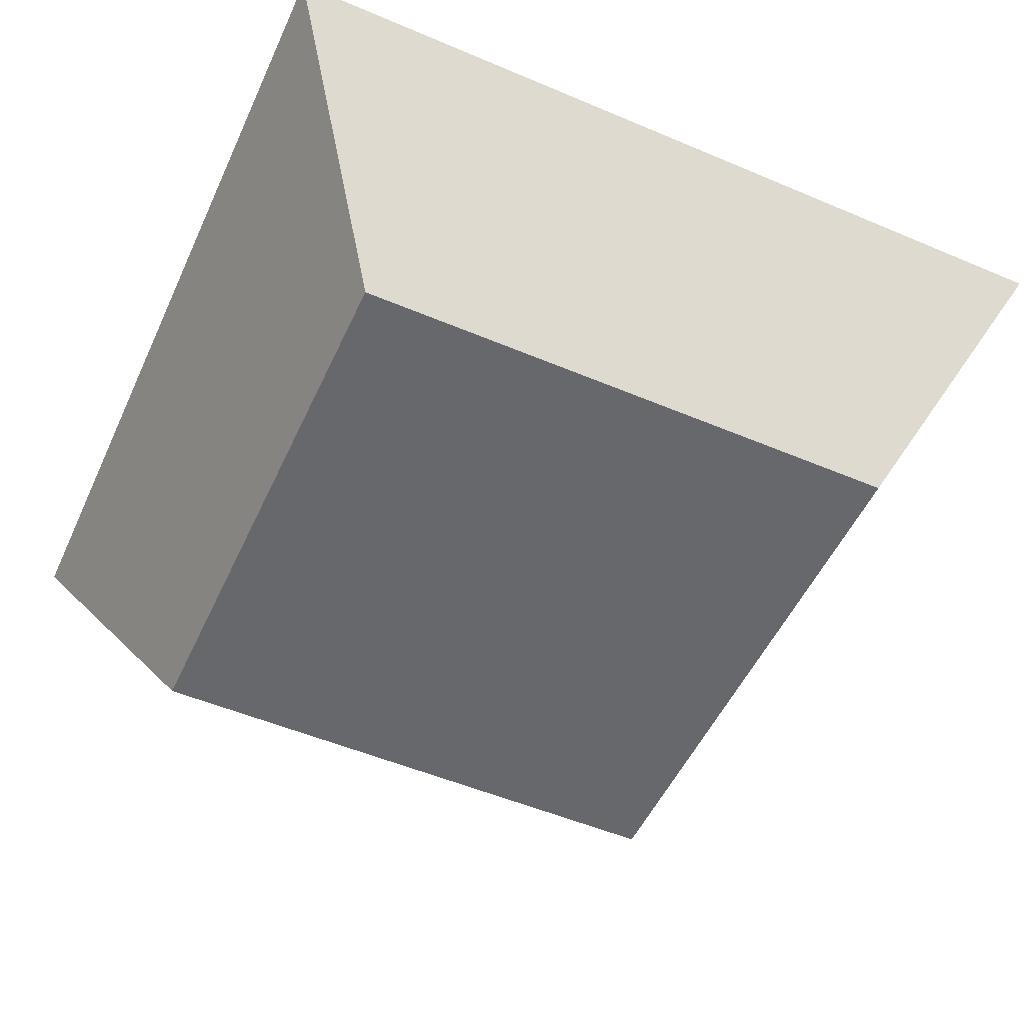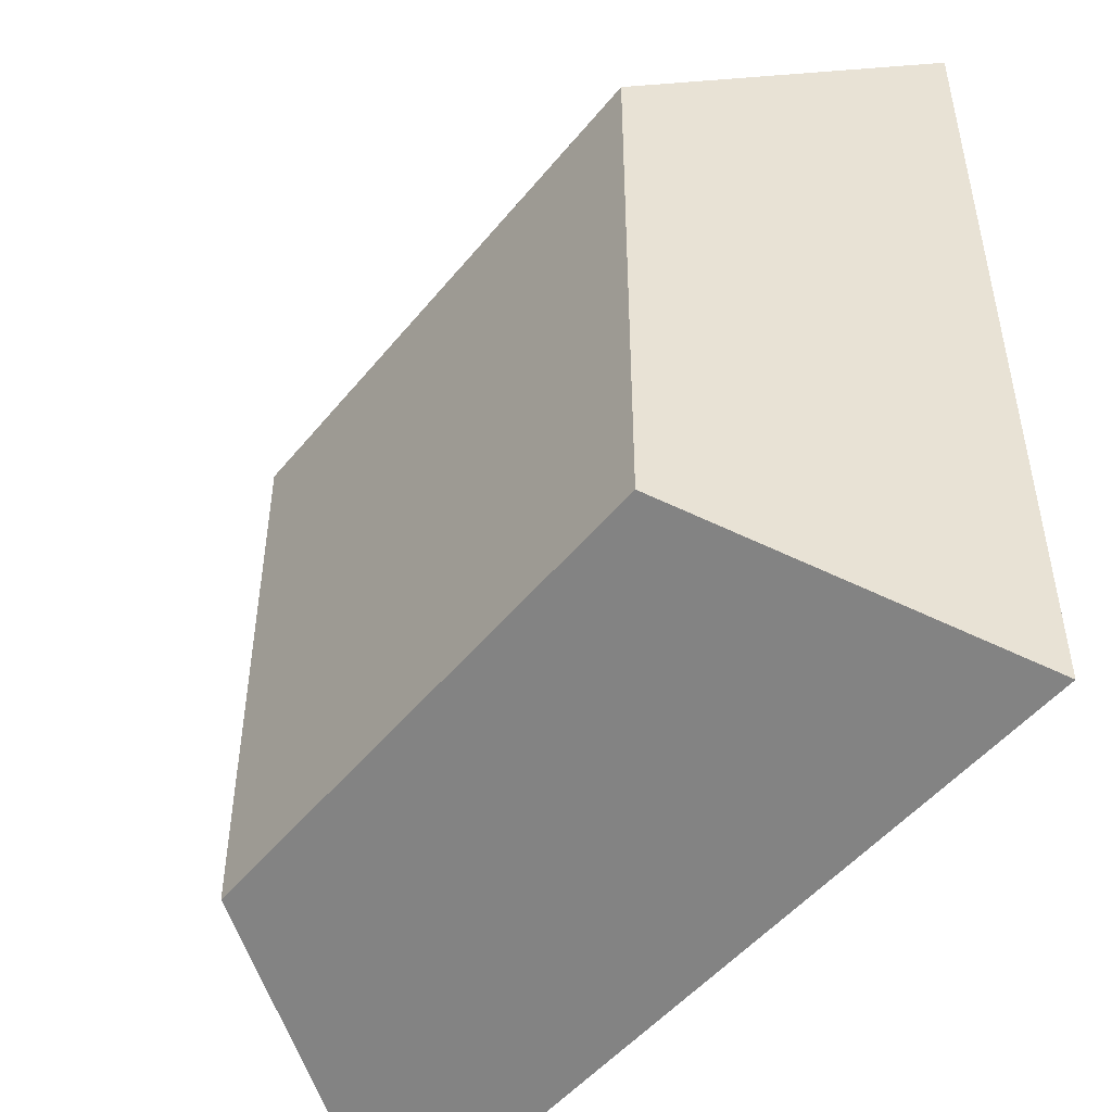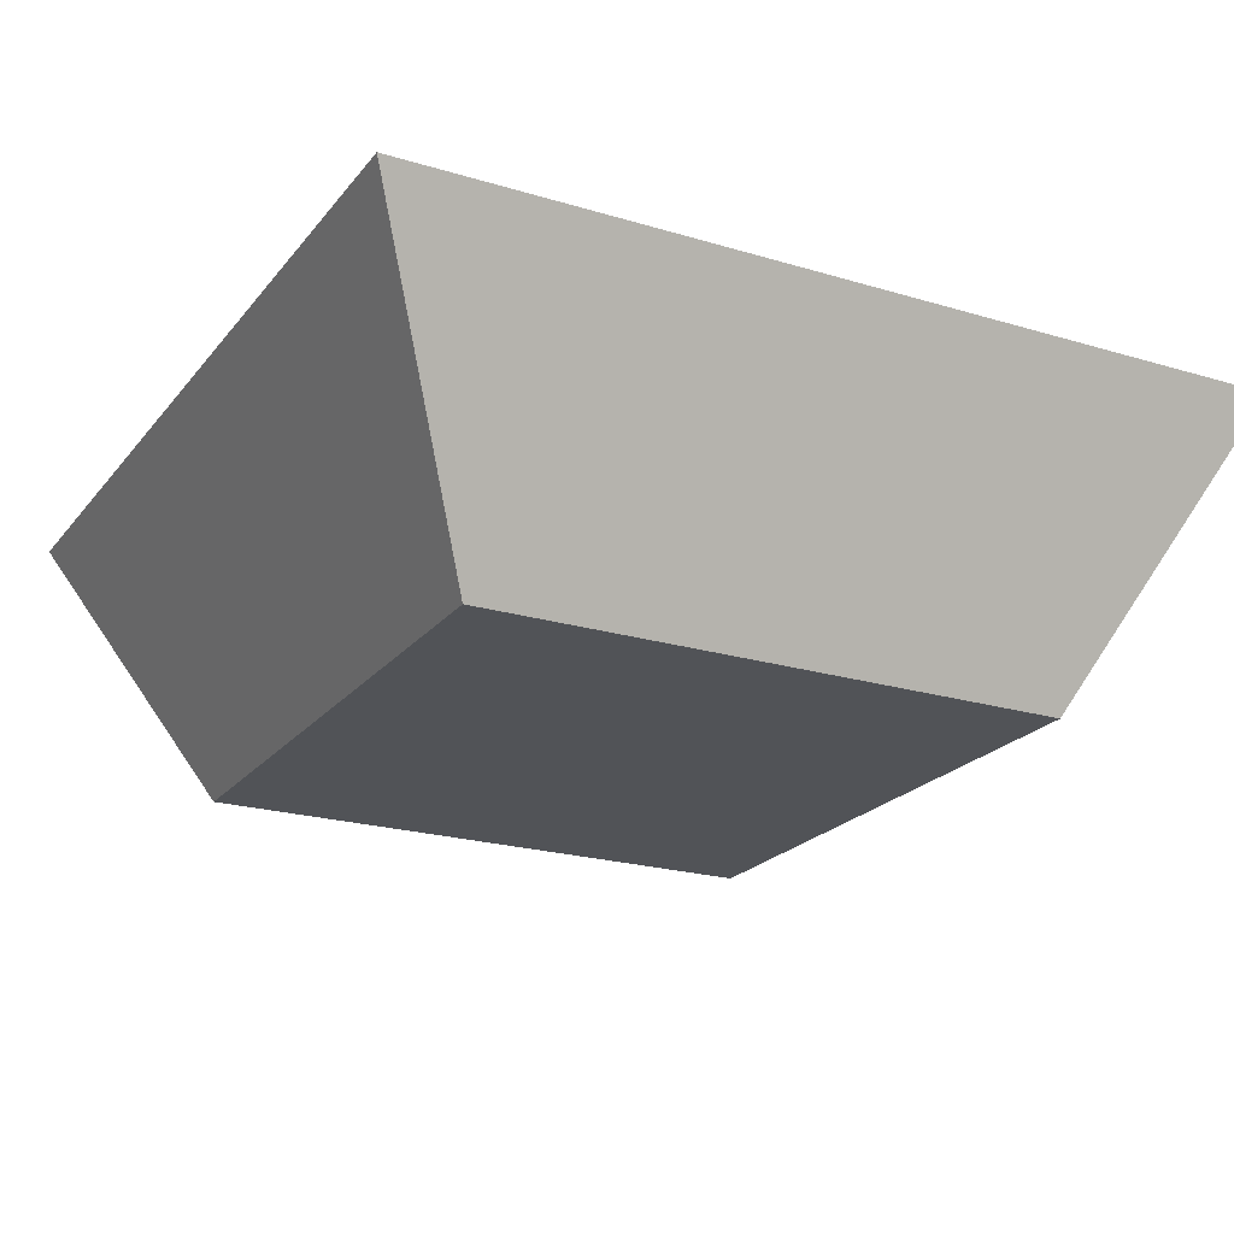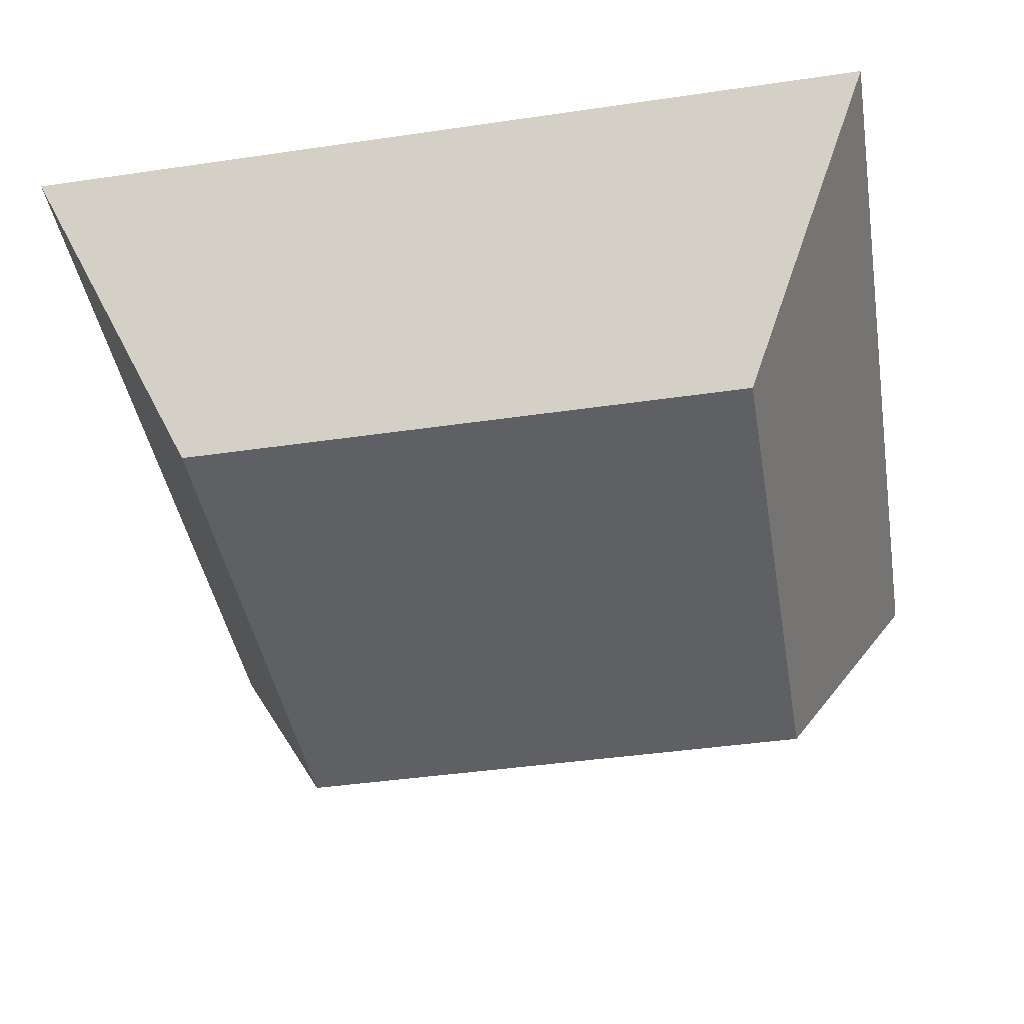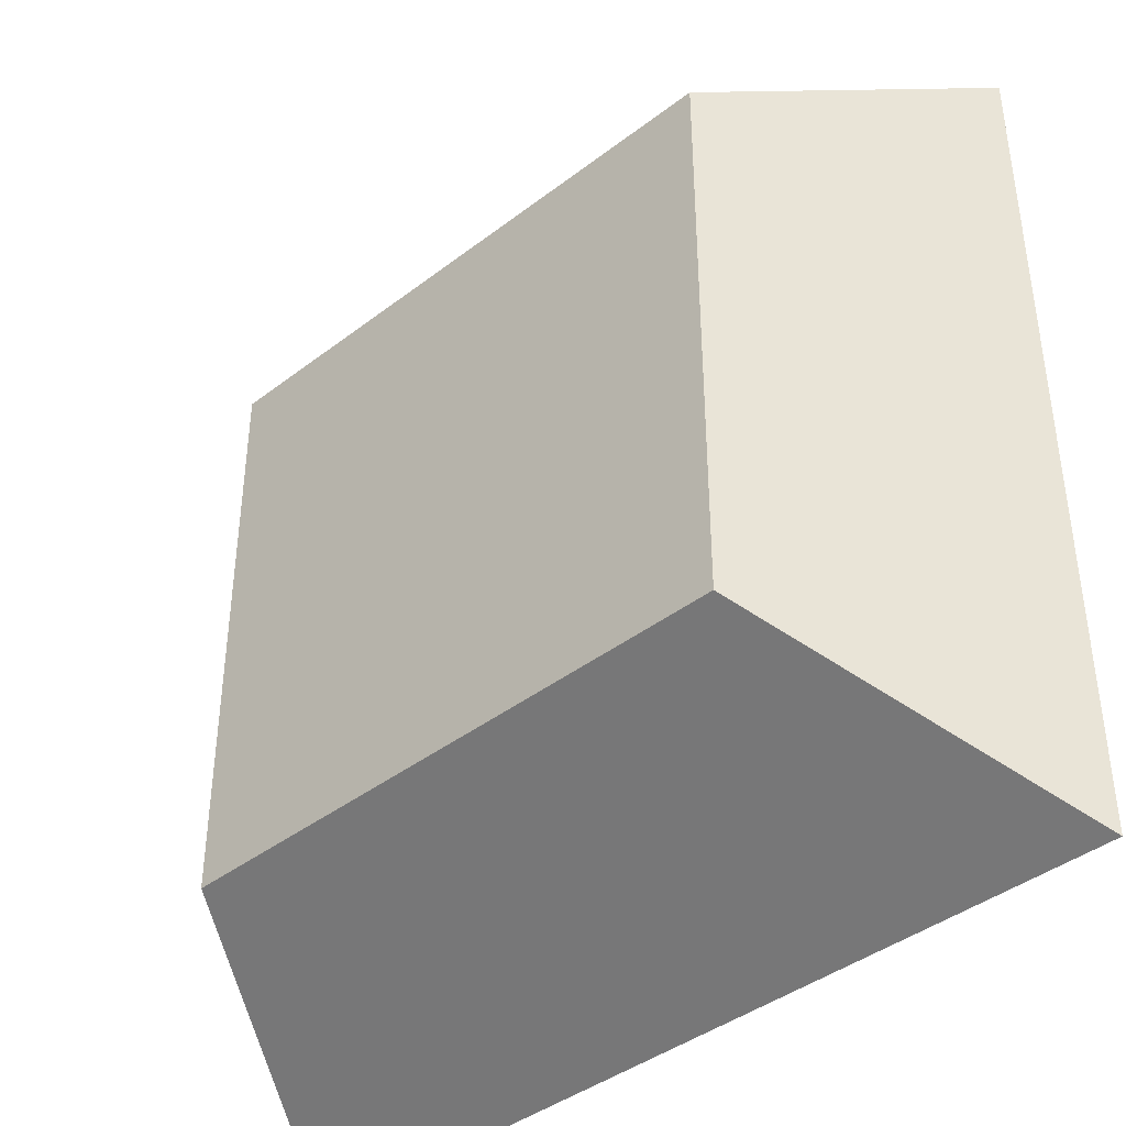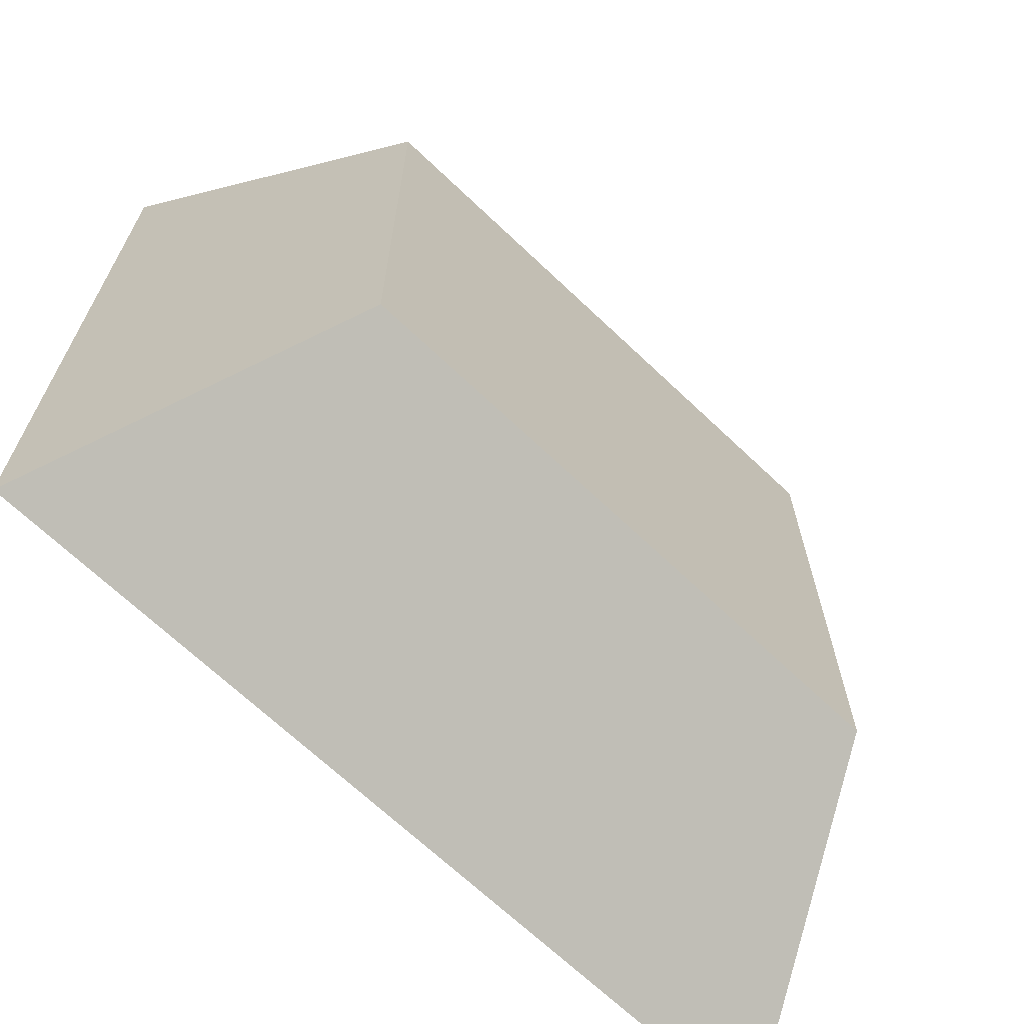
<metadata>
{"format":"obj","ext":"obj","renderer":"f3d","projection":"perspective","resolution":1024,"background":"white","views":[{"elev":-52.3,"azim":155.5,"up":"+Y"},{"elev":-49.0,"azim":52.8,"up":"+Z"},{"elev":-21.7,"azim":-27.8,"up":"+Y"},{"elev":-42.9,"azim":-170.2,"up":"+Y"},{"elev":-40.9,"azim":43.1,"up":"+Z"},{"elev":-68.0,"azim":-43.6,"up":"+Z"}]}
</metadata>
<code>
g pb_Mesh340016
v 0 0 2
v -2 0 2
v 0.5 1 2.5
v -2.5 1 2.5
v -2 0 2
v -2 0 0
v -2.5 1 2.5
v -2.5 1 -0.5
v -2 0 0
v 0 0 0
v -2.5 1 -0.5
v 0.5 1 -0.5
v 0 0 0
v 0 0 2
v 0.5 1 -0.5
v 0.5 1 2.5
v 0.5 1 2.5
v -2.5 1 2.5
v 0.5 1 -0.5
v -2.5 1 -0.5
v 0 0 0
v -2 0 0
v 0 0 2
v -2 0 2
g pb_Mesh340016_0
f 3 2 1
f 3 4 2
f 7 6 5
f 7 8 6
f 11 10 9
f 11 12 10
f 15 14 13
f 15 16 14
f 19 18 17
f 19 20 18
f 23 22 21
f 23 24 22

</code>
